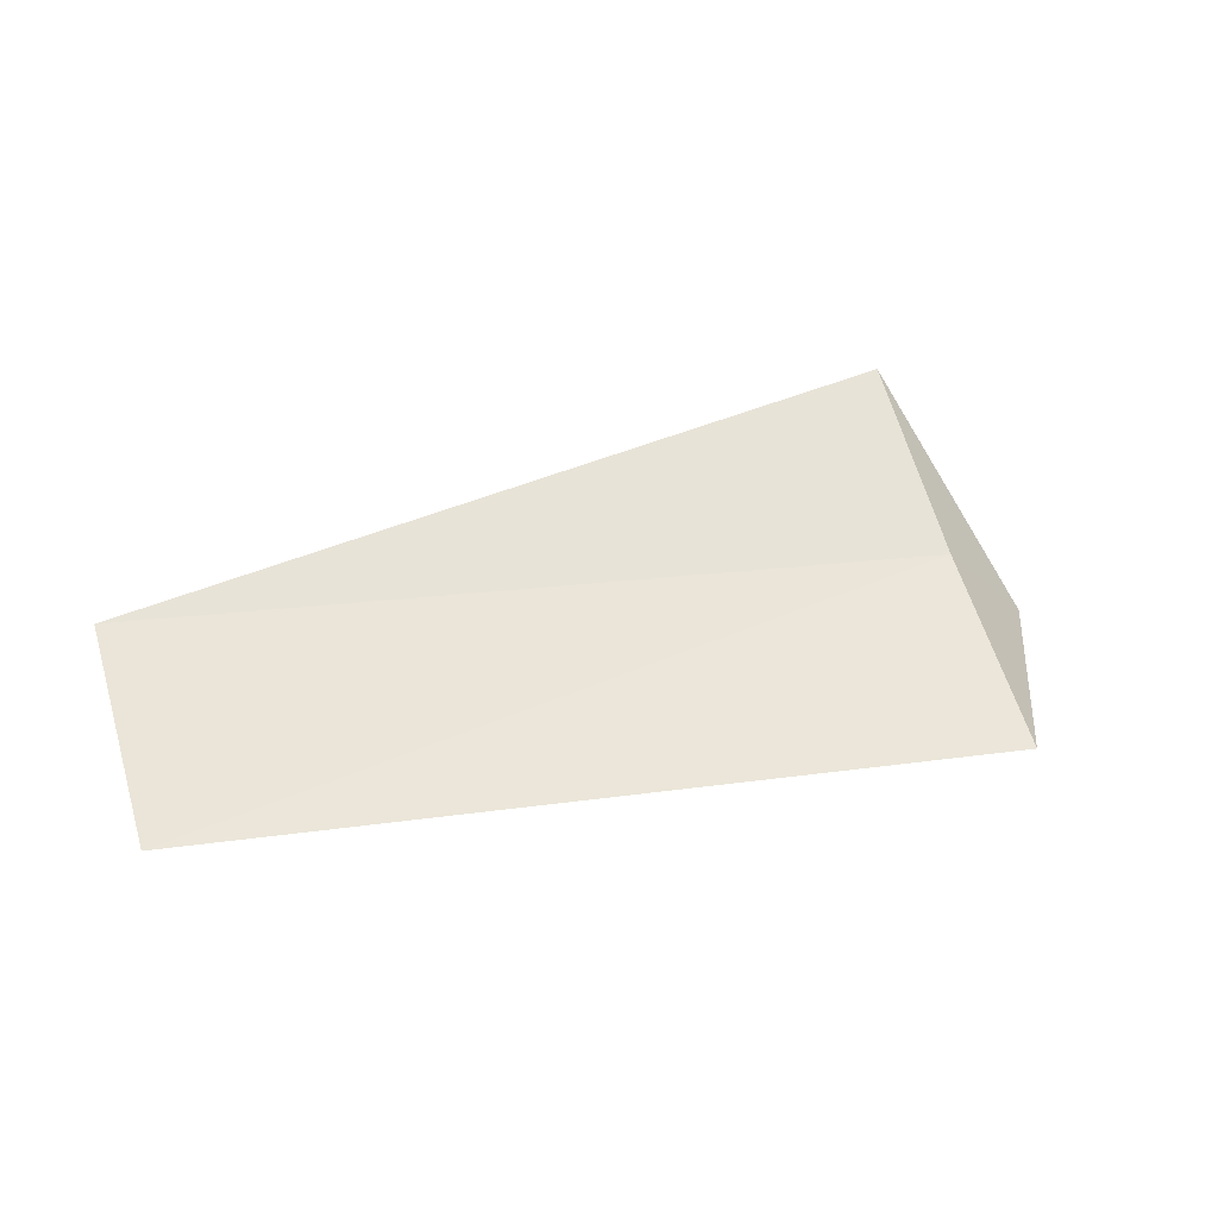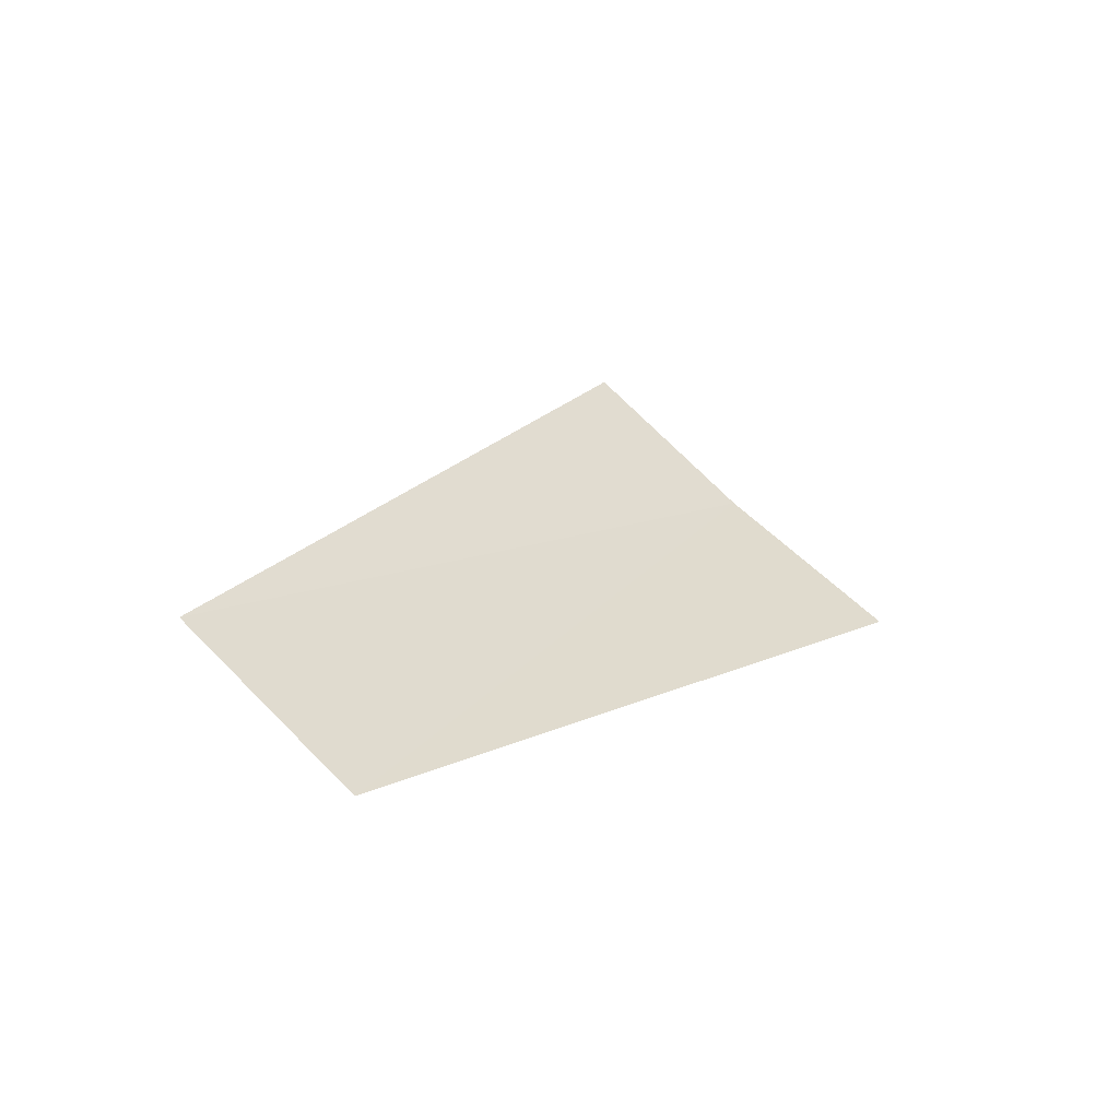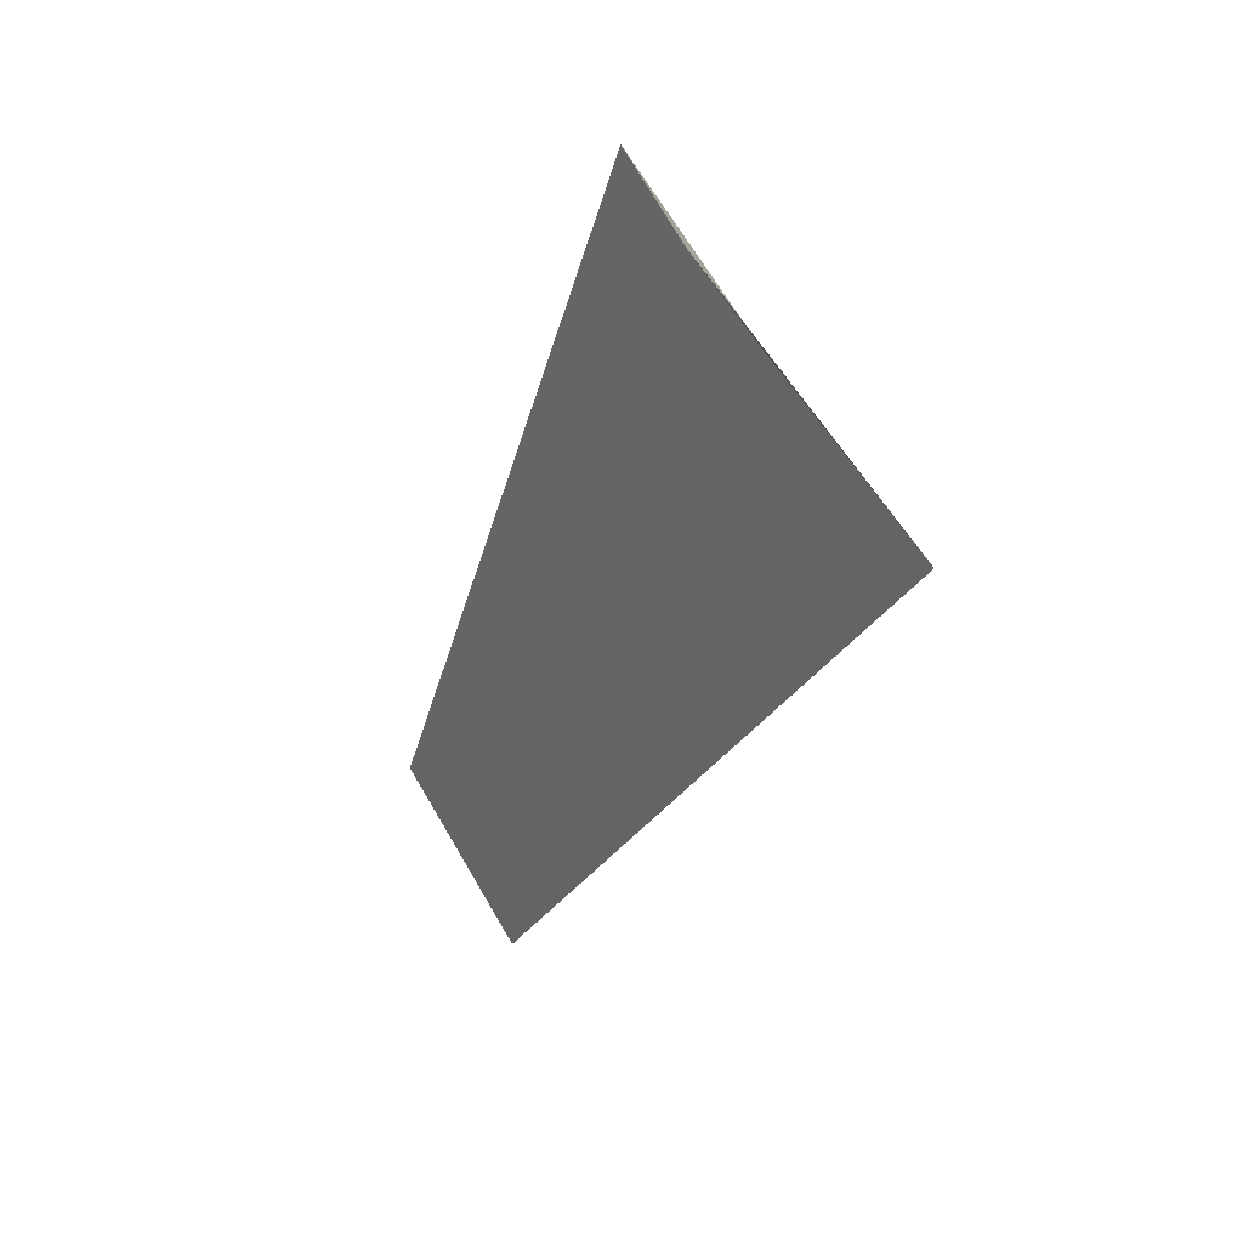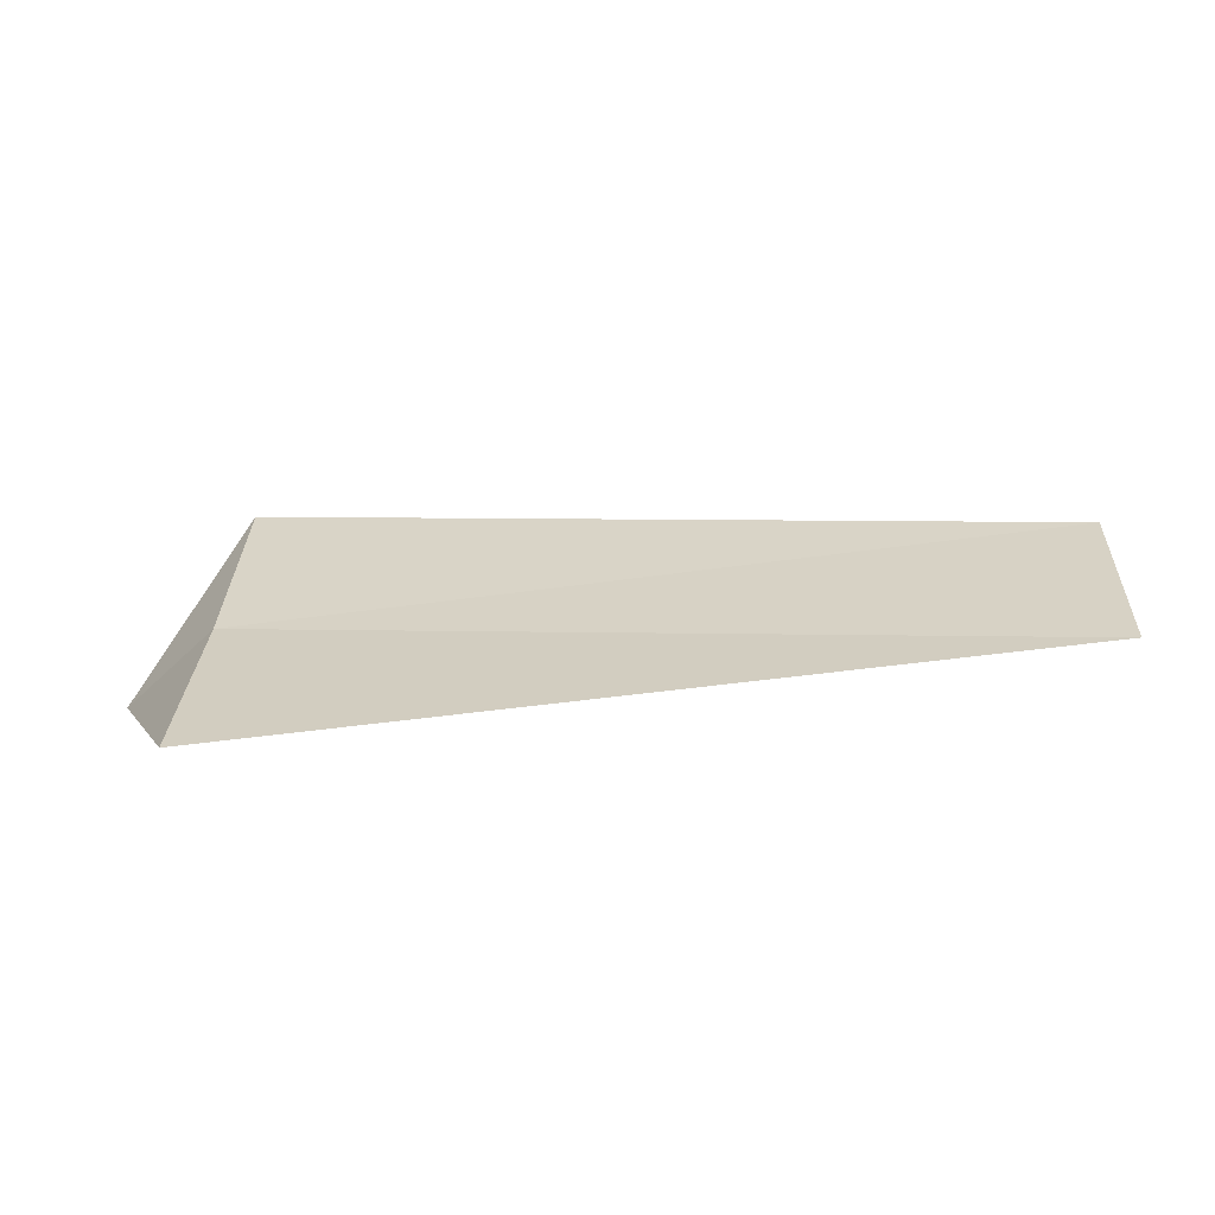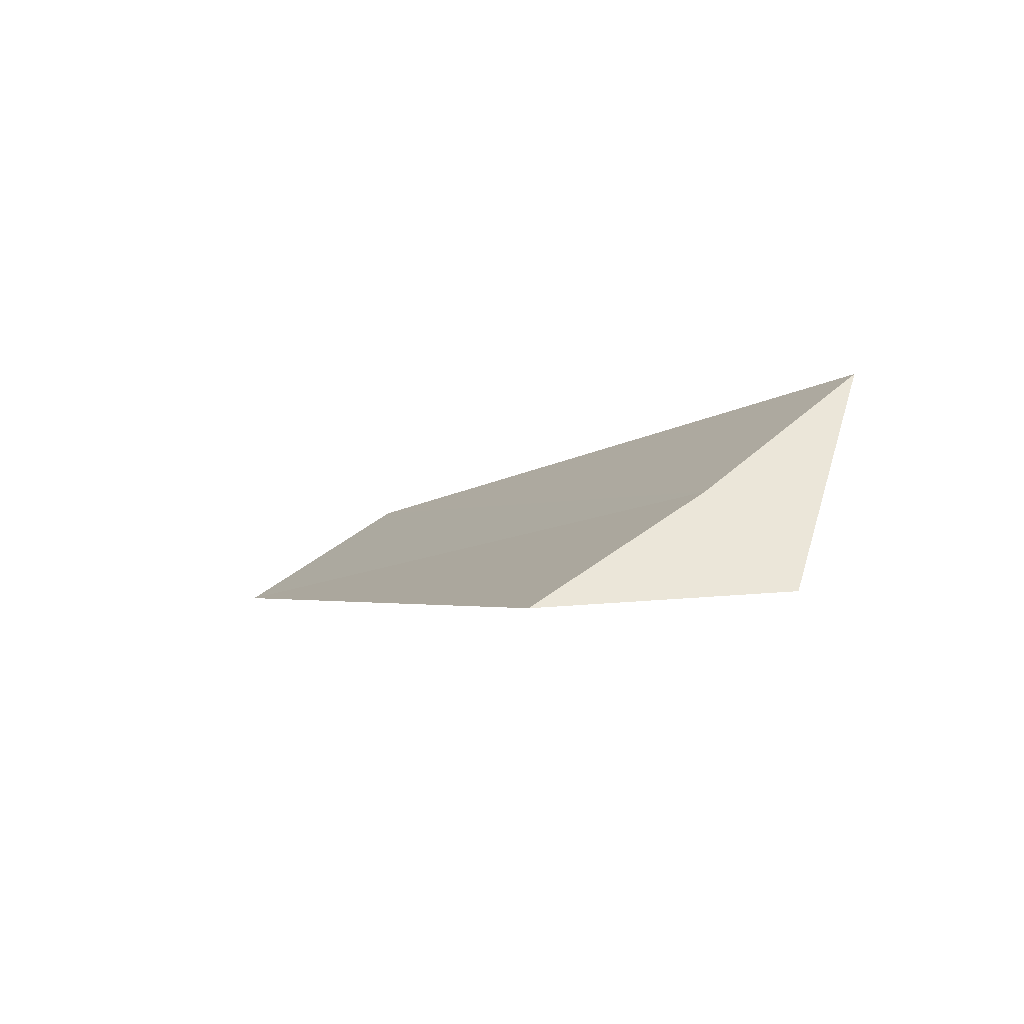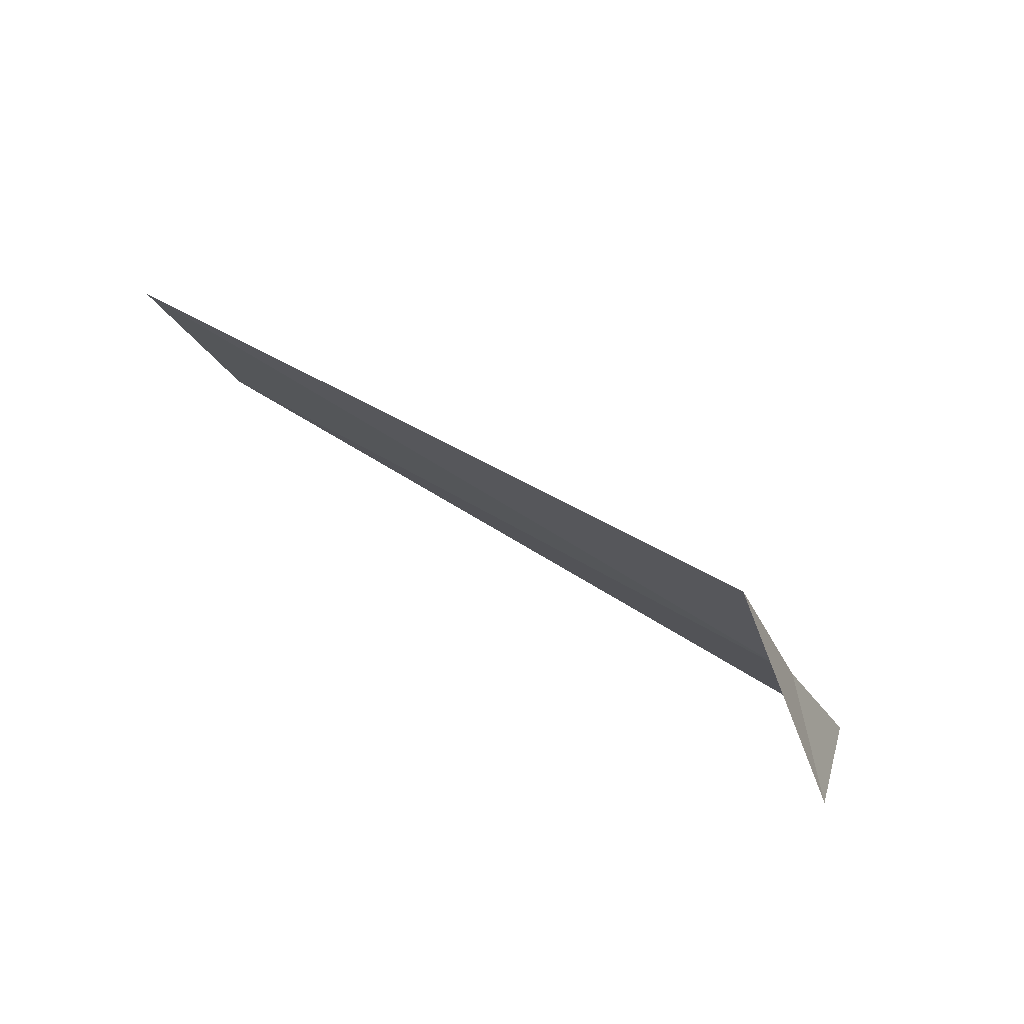
<metadata>
{"format":"obj","ext":"obj","renderer":"f3d","projection":"perspective","resolution":1024,"background":"white","views":[{"elev":28.8,"azim":-19.6,"up":"+Y"},{"elev":14.1,"azim":-54.9,"up":"+Y"},{"elev":-37.7,"azim":71.8,"up":"+Z"},{"elev":-30.0,"azim":-176.1,"up":"+Z"},{"elev":-4.8,"azim":60.5,"up":"+Y"},{"elev":40.9,"azim":39.7,"up":"+Z"}]}
</metadata>
<code>
v -14.7 -12.66 10.7
v -14.7 -12.04 9.799
v -14.2 -13.13 10.56
v -14.7 -13.21 11.65
v -18.75 -12.45 10.39
v -18.75 -13.04 11.33
f 1 4 3
f 1 5 6
f 1 2 5
f 1 6 4
f 1 3 2

</code>
